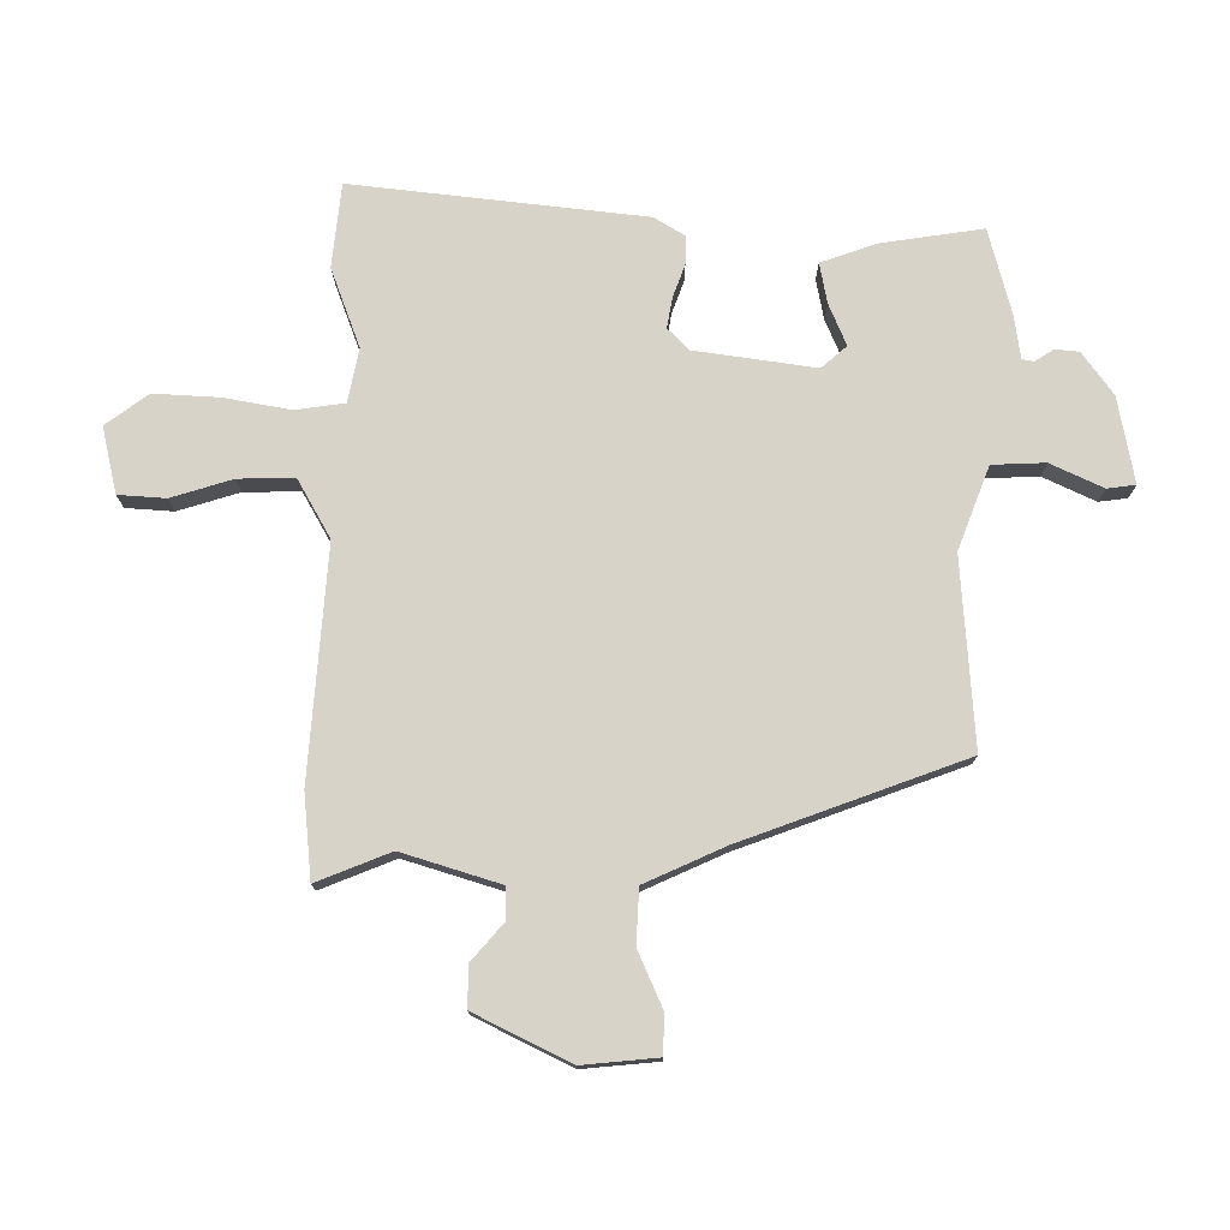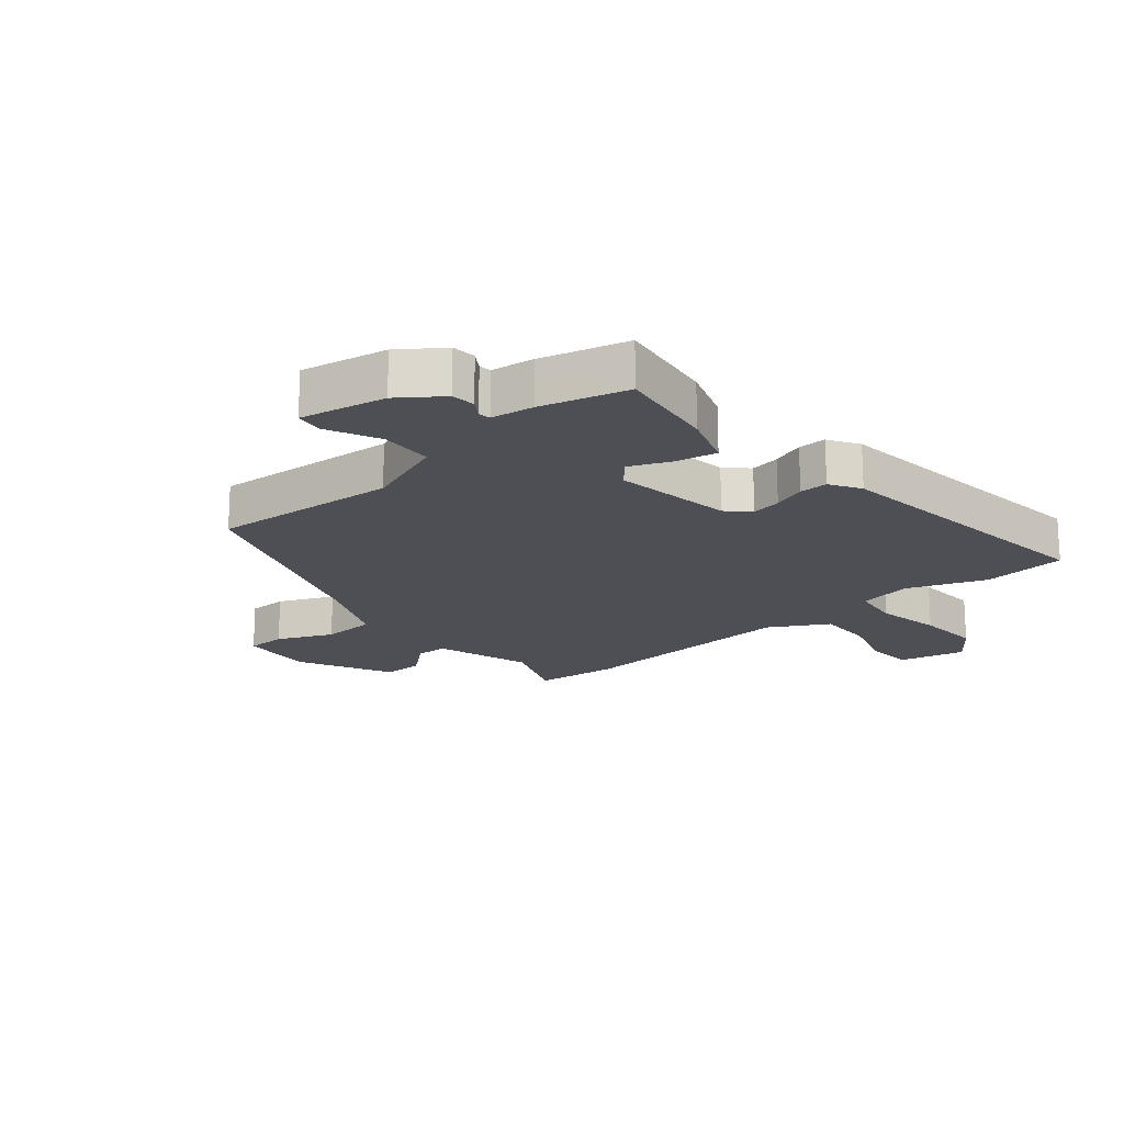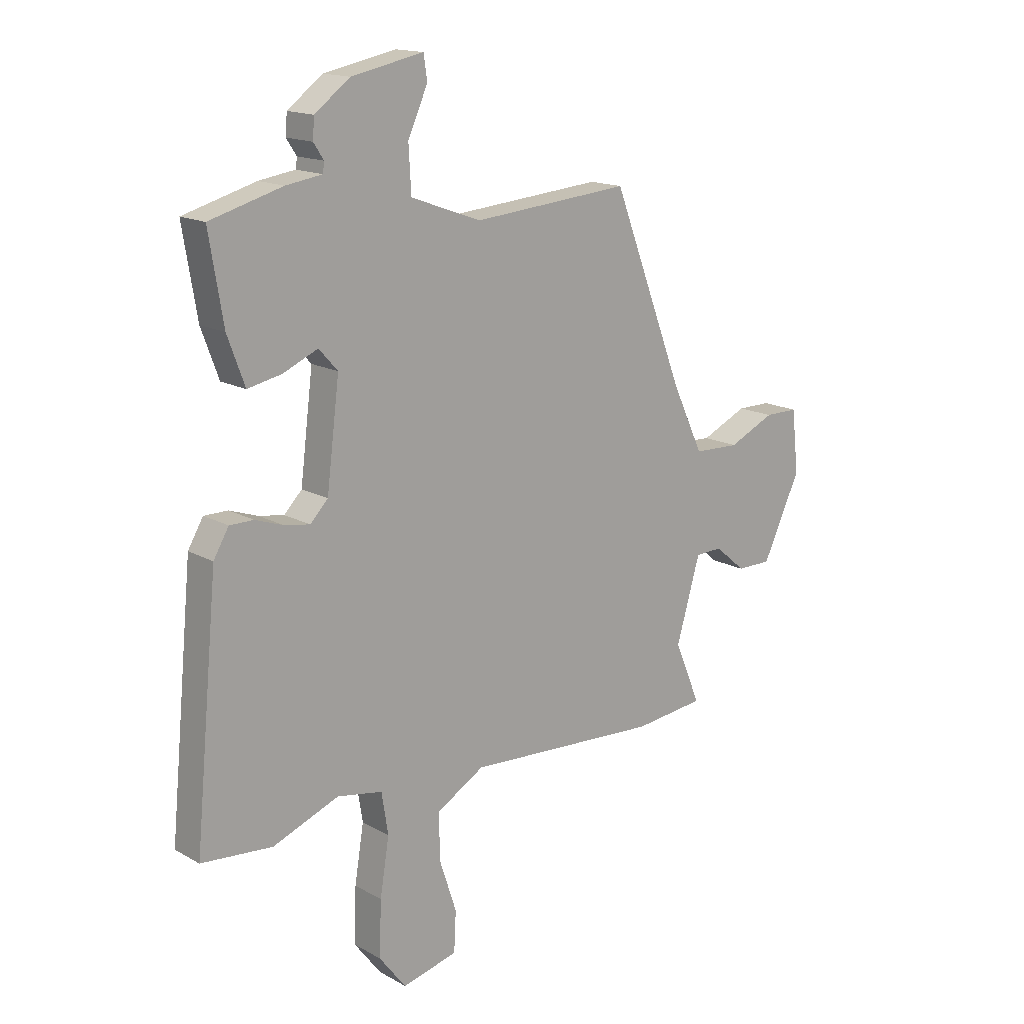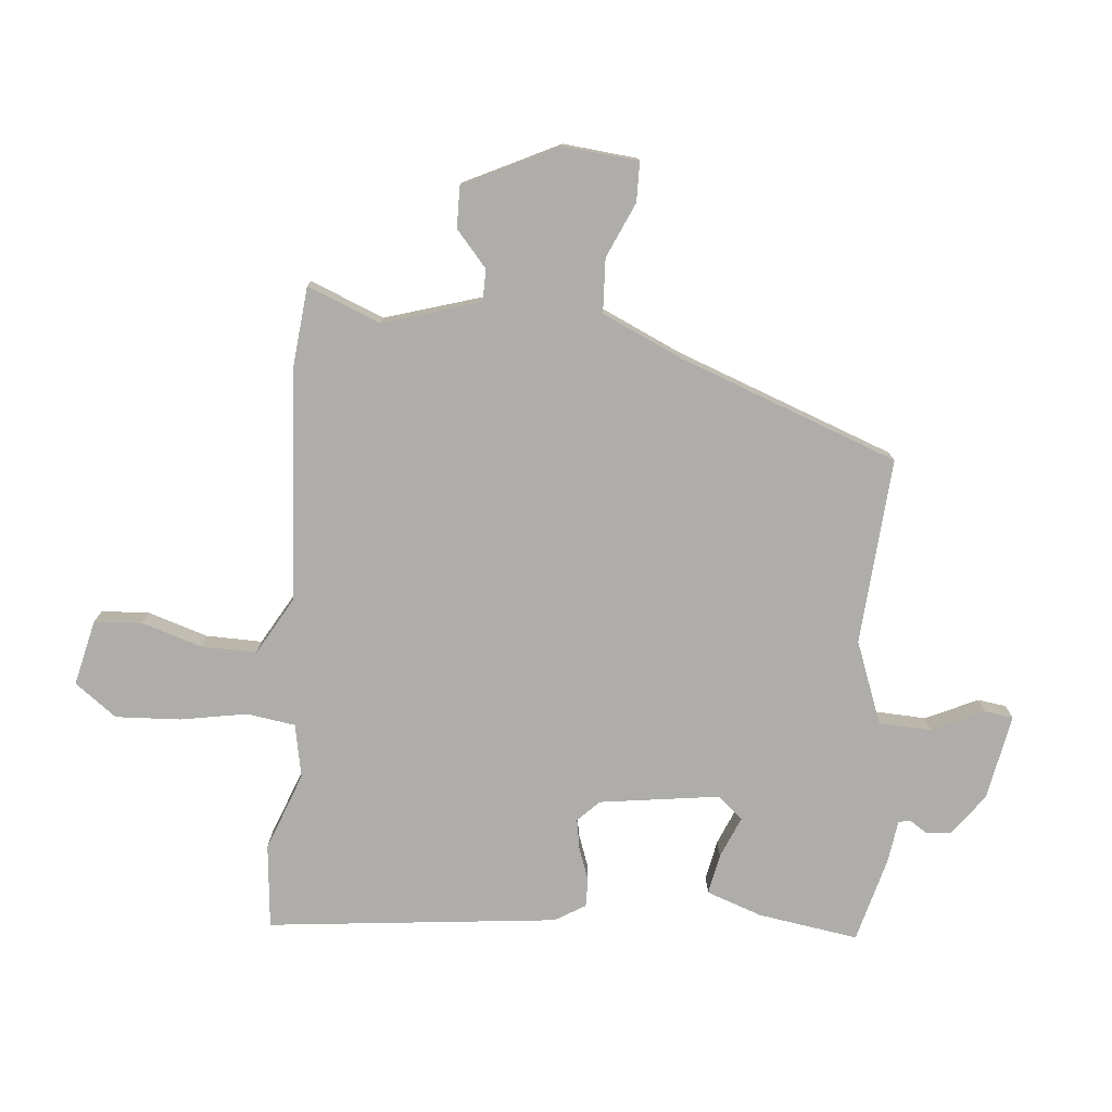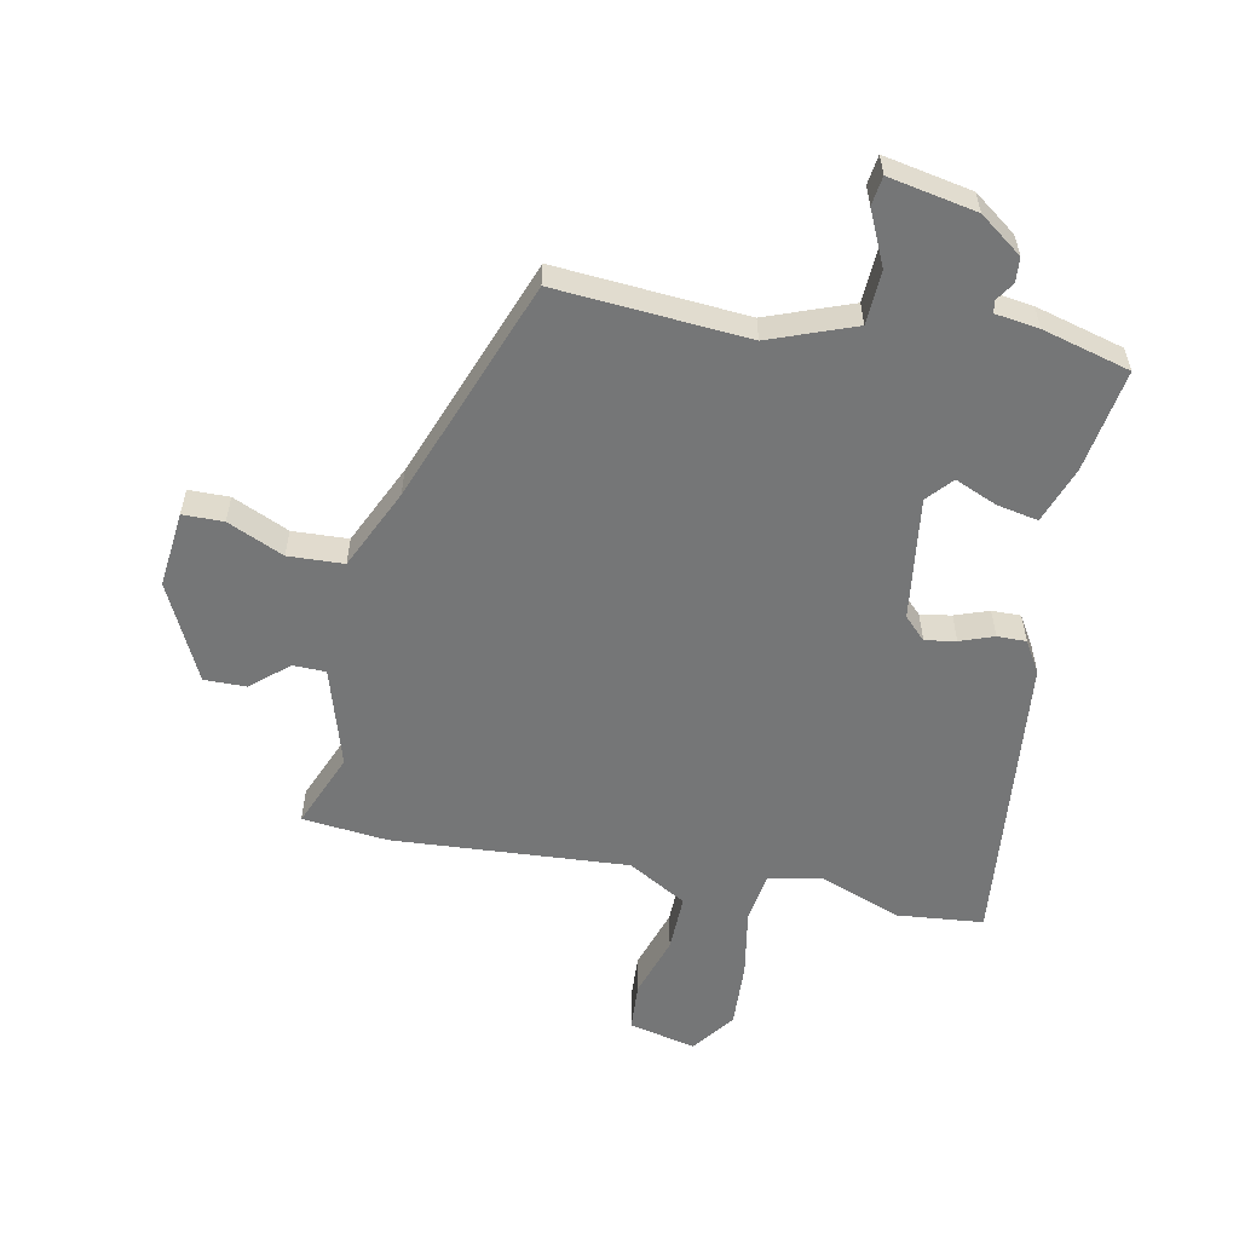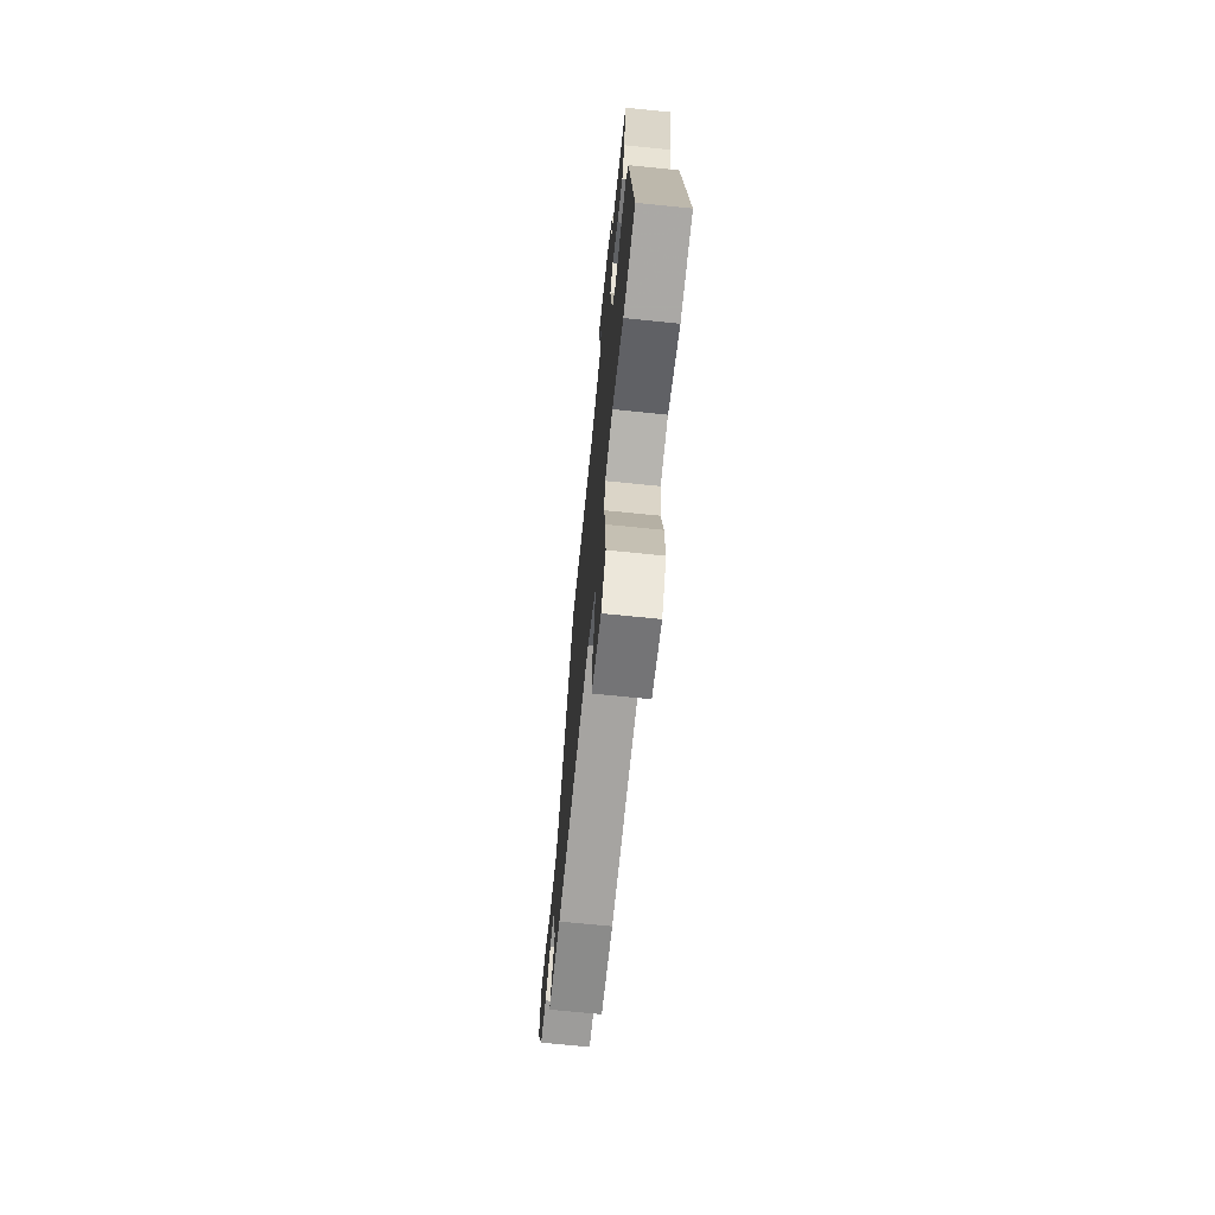
<metadata>
{"format":"obj","ext":"obj","renderer":"f3d","projection":"perspective","resolution":1024,"background":"white","views":[{"elev":75.8,"azim":-88.8,"up":"+Y"},{"elev":-18.3,"azim":41.2,"up":"+Y"},{"elev":15.8,"azim":139.2,"up":"+Z"},{"elev":-77.2,"azim":-94.4,"up":"+Y"},{"elev":-56.7,"azim":-10.7,"up":"+Y"},{"elev":-70.3,"azim":84.2,"up":"+Z"}]}
</metadata>
<code>
v 0.536 0.07 -0.497
v 0.396 0.07 -0.509
v 0.266 0.07 -0.458
v 0.177 0.07 -0.474
v 0.164 0.07 -0.555
v 0.182 0.07 -0.666
v 0.186 0.07 -0.774
v 0.133 0.07 -0.843
v 0.024 0.07 -0.816
v 0.02 0.07 -0.737
v 0.053 0.07 -0.637
v 0.056 0.07 -0.544
v -0.039 0.07 -0.488
v -0.421 0.07 -0.509
v -0.56 0.07 -0.493
v -0.509 0.07 -0.372
v -0.556 0.07 -0.21
v -0.609 0.07 -0.208
v -0.67 0.07 -0.259
v -0.738 0.07 -0.259
v -0.813 0.07 -0.1
v -0.799 0.07 0.024
v -0.733 0.07 0.024
v -0.642 0.07 -0.018
v -0.552 0.07 -0.015
v -0.49 0.07 0.116
v -0.349 0.07 0.48
v -0.039 0.07 0.453
v 0.099 0.07 0.503
v 0.104 0.07 0.591
v 0.065 0.07 0.678
v 0.072 0.07 0.725
v 0.214 0.07 0.696
v 0.283 0.07 0.644
v 0.286 0.07 0.604
v 0.266 0.07 0.574
v 0.269 0.07 0.554
v 0.34 0.07 0.543
v 0.482 0.07 0.503
v 0.454 0.07 0.336
v 0.42 0.07 0.244
v 0.353 0.07 0.258
v 0.285 0.07 0.288
v 0.248 0.07 0.247
v 0.273 0.07 0.047
v 0.308 0.07 0.011
v 0.358 0.07 0.019
v 0.413 0.07 0.038
v 0.46 0.07 0.038
v 0.49 0.07 -0.013
v 0.536 0 -0.497
v 0.396 0 -0.509
v 0.266 0 -0.458
v 0.177 0 -0.474
v 0.164 0 -0.555
v 0.182 0 -0.666
v 0.186 0 -0.774
v 0.133 0 -0.843
v 0.024 0 -0.816
v 0.02 0 -0.737
v 0.053 0 -0.637
v 0.056 0 -0.544
v -0.039 0 -0.488
v -0.421 0 -0.509
v -0.56 0 -0.493
v -0.509 0 -0.372
v -0.556 0 -0.21
v -0.609 0 -0.208
v -0.67 0 -0.259
v -0.738 0 -0.259
v -0.813 0 -0.1
v -0.799 0 0.024
v -0.733 0 0.024
v -0.642 0 -0.018
v -0.552 0 -0.015
v -0.49 0 0.116
v -0.349 0 0.48
v -0.039 0 0.453
v 0.099 0 0.503
v 0.104 0 0.591
v 0.065 0 0.678
v 0.072 0 0.725
v 0.214 0 0.696
v 0.283 0 0.644
v 0.286 0 0.604
v 0.266 0 0.574
v 0.269 0 0.554
v 0.34 0 0.543
v 0.482 0 0.503
v 0.454 0 0.336
v 0.42 0 0.244
v 0.353 0 0.258
v 0.285 0 0.288
v 0.248 0 0.247
v 0.273 0 0.047
v 0.308 0 0.011
v 0.358 0 0.019
v 0.413 0 0.038
v 0.46 0 0.038
v 0.49 0 -0.013
f 47 48 49 50
f 46 47 50 1
f 45 46 1 2
f 40 41 42 43
f 38 39 40 43
f 37 38 43 44
f 36 37 44
f 33 34 35 36
f 33 36 44
f 30 31 32 33
f 29 30 33 44
f 28 29 44 45
f 26 27 28 45
f 21 22 23 24
f 21 24 25
f 18 19 20 21
f 17 18 21 25
f 16 17 25 26
f 13 14 15 16
f 8 9 10 11
f 8 11 12
f 5 6 7 8
f 5 8 12
f 4 5 12 13
f 26 45 2 3
f 13 16 26
f 3 4 13 26
f 100 99 98 97
f 51 100 97 96
f 52 51 96 95
f 93 92 91 90
f 93 90 89 88
f 94 93 88 87
f 94 87 86
f 86 85 84 83
f 94 86 83
f 83 82 81 80
f 94 83 80 79
f 95 94 79 78
f 95 78 77 76
f 74 73 72 71
f 75 74 71
f 71 70 69 68
f 75 71 68 67
f 76 75 67 66
f 66 65 64 63
f 61 60 59 58
f 62 61 58
f 58 57 56 55
f 62 58 55
f 63 62 55 54
f 53 52 95 76
f 76 66 63
f 76 63 54 53
f 1 51 52 2
f 2 52 53 3
f 3 53 54 4
f 4 54 55 5
f 5 55 56 6
f 6 56 57 7
f 7 57 58 8
f 8 58 59 9
f 9 59 60 10
f 10 60 61 11
f 11 61 62 12
f 12 62 63 13
f 13 63 64 14
f 14 64 65 15
f 15 65 66 16
f 16 66 67 17
f 17 67 68 18
f 18 68 69 19
f 19 69 70 20
f 20 70 71 21
f 21 71 72 22
f 22 72 73 23
f 23 73 74 24
f 24 74 75 25
f 25 75 76 26
f 26 76 77 27
f 27 77 78 28
f 28 78 79 29
f 29 79 80 30
f 30 80 81 31
f 31 81 82 32
f 32 82 83 33
f 33 83 84 34
f 34 84 85 35
f 35 85 86 36
f 36 86 87 37
f 37 87 88 38
f 38 88 89 39
f 39 89 90 40
f 40 90 91 41
f 41 91 92 42
f 42 92 93 43
f 43 93 94 44
f 44 94 95 45
f 45 95 96 46
f 46 96 97 47
f 47 97 98 48
f 48 98 99 49
f 49 99 100 50
f 50 100 51 1

</code>
